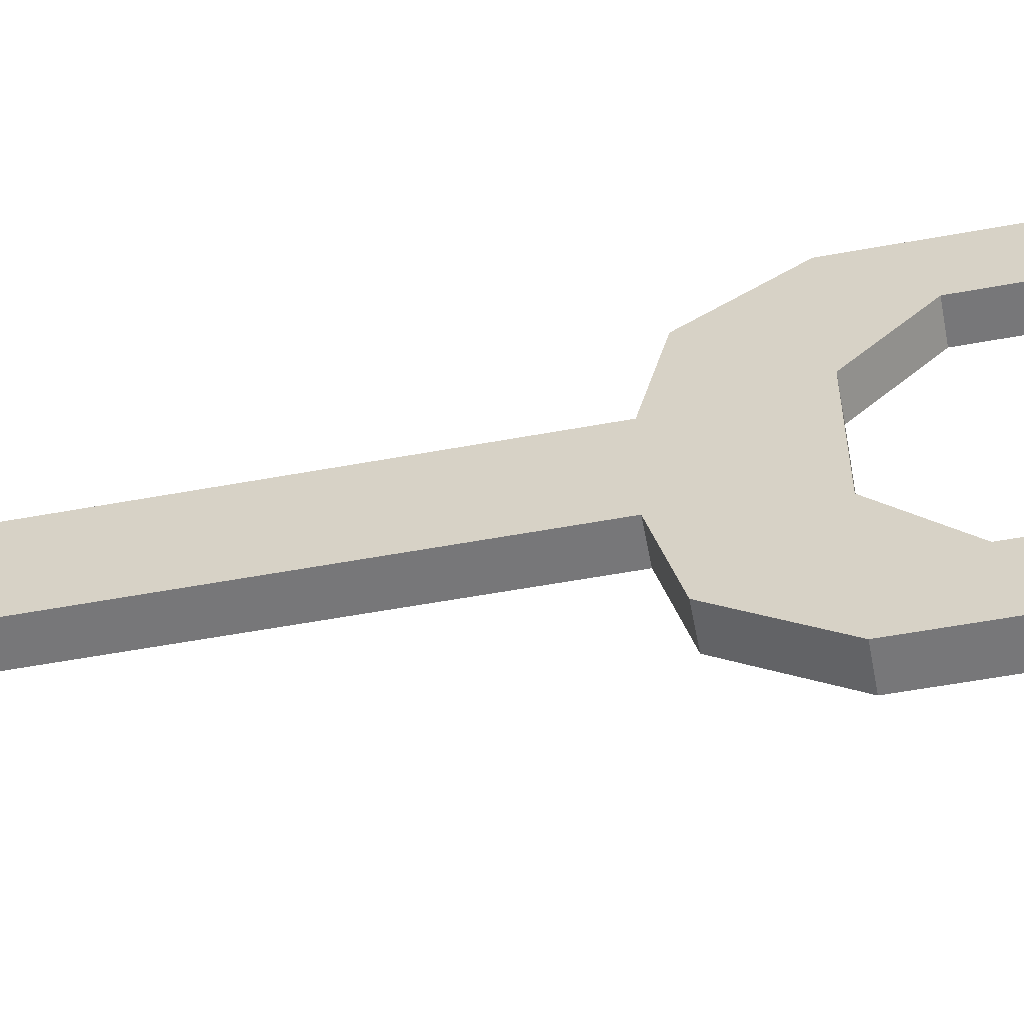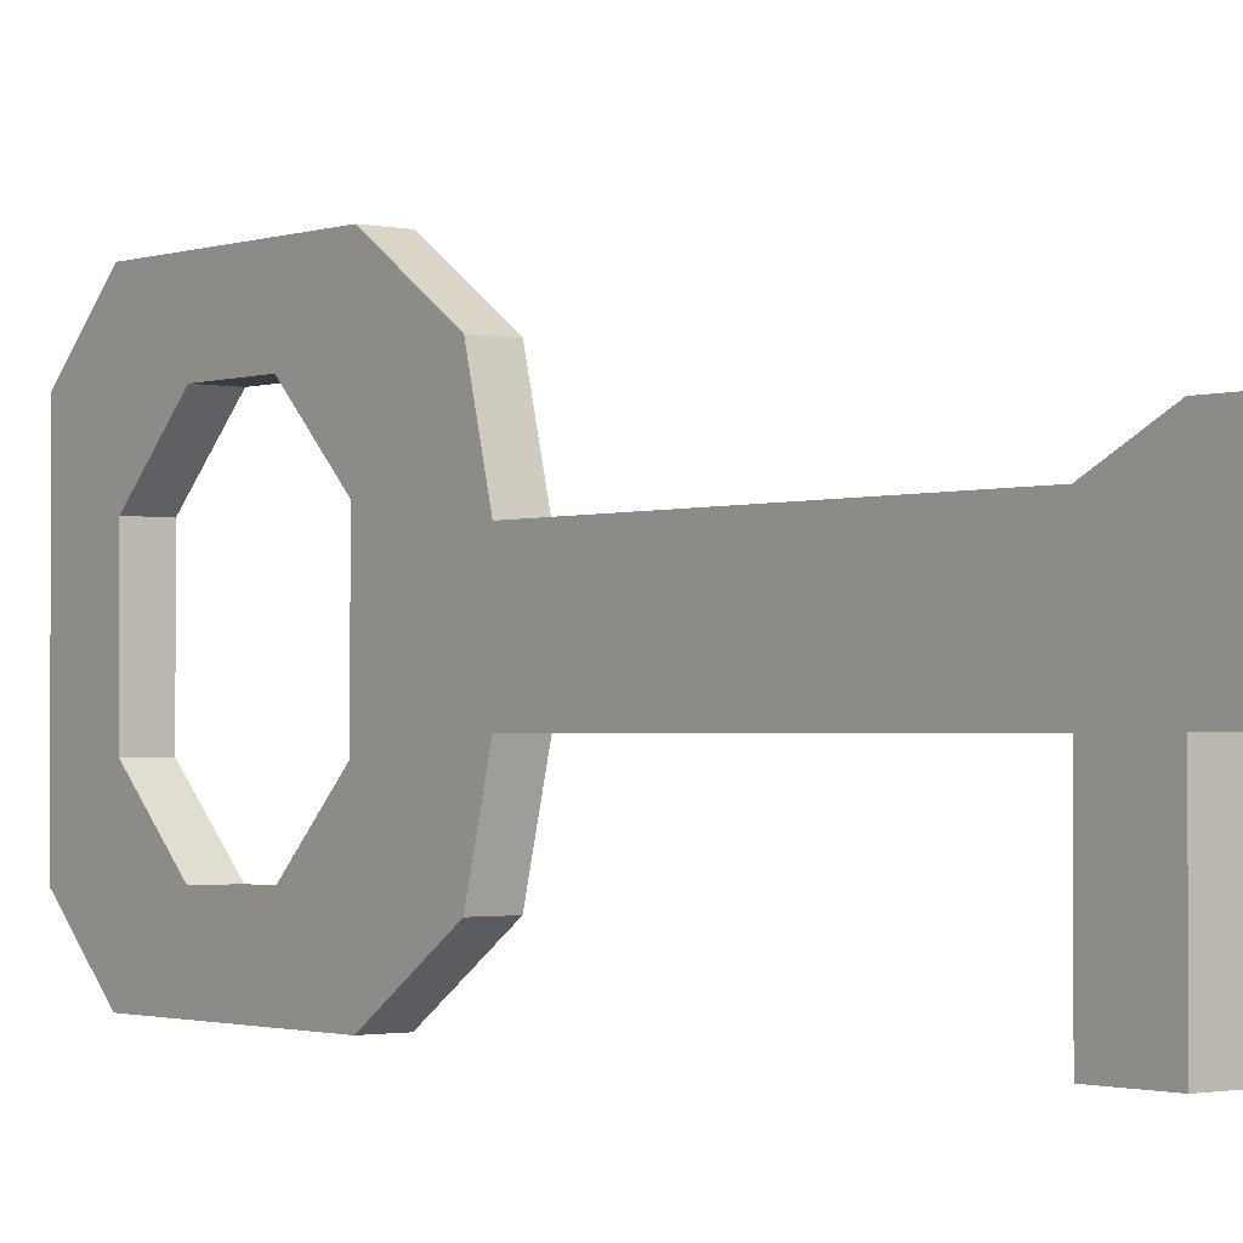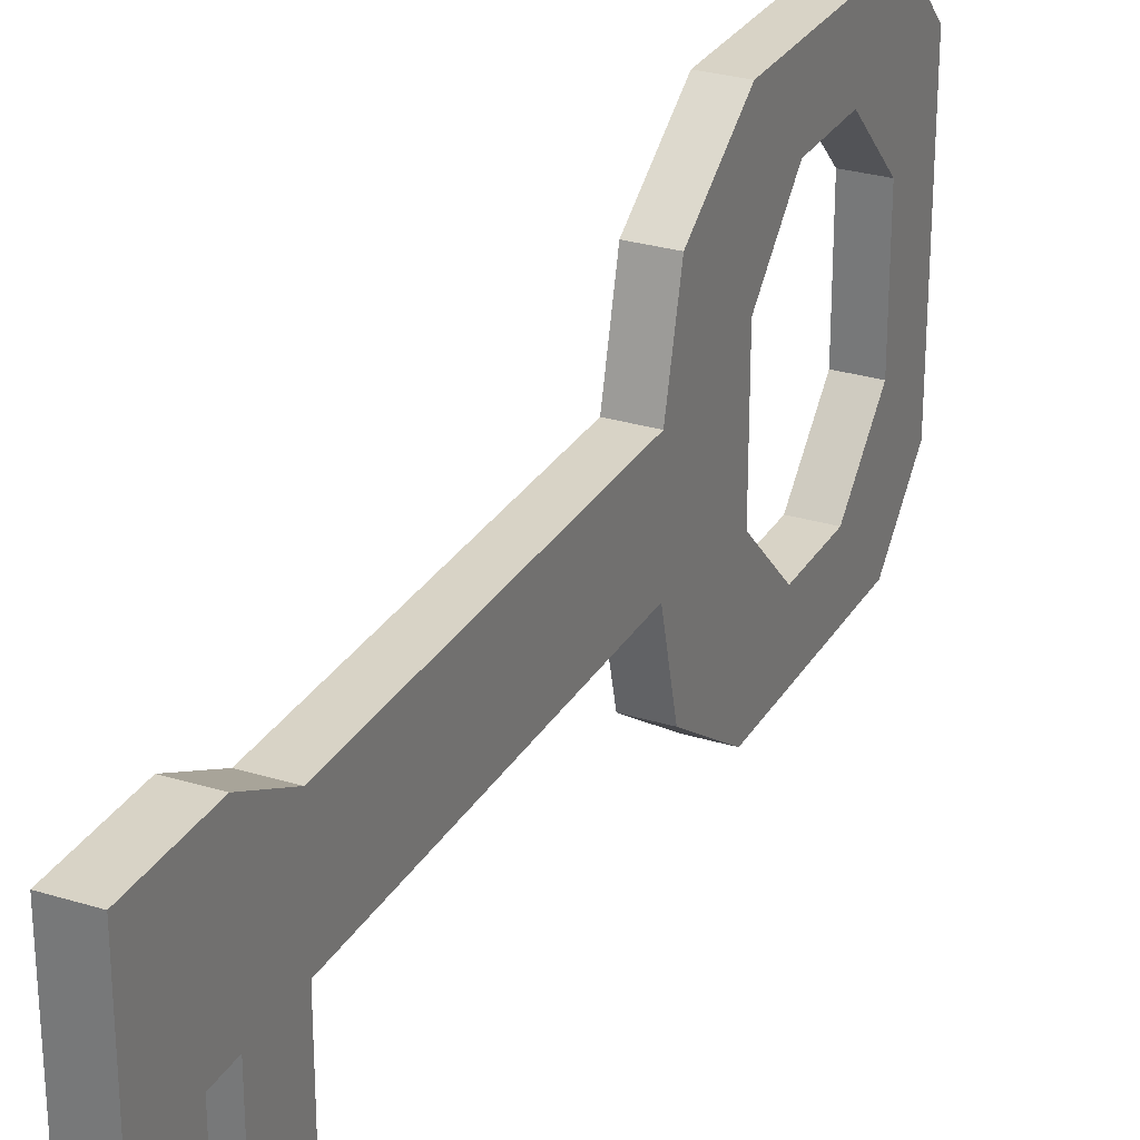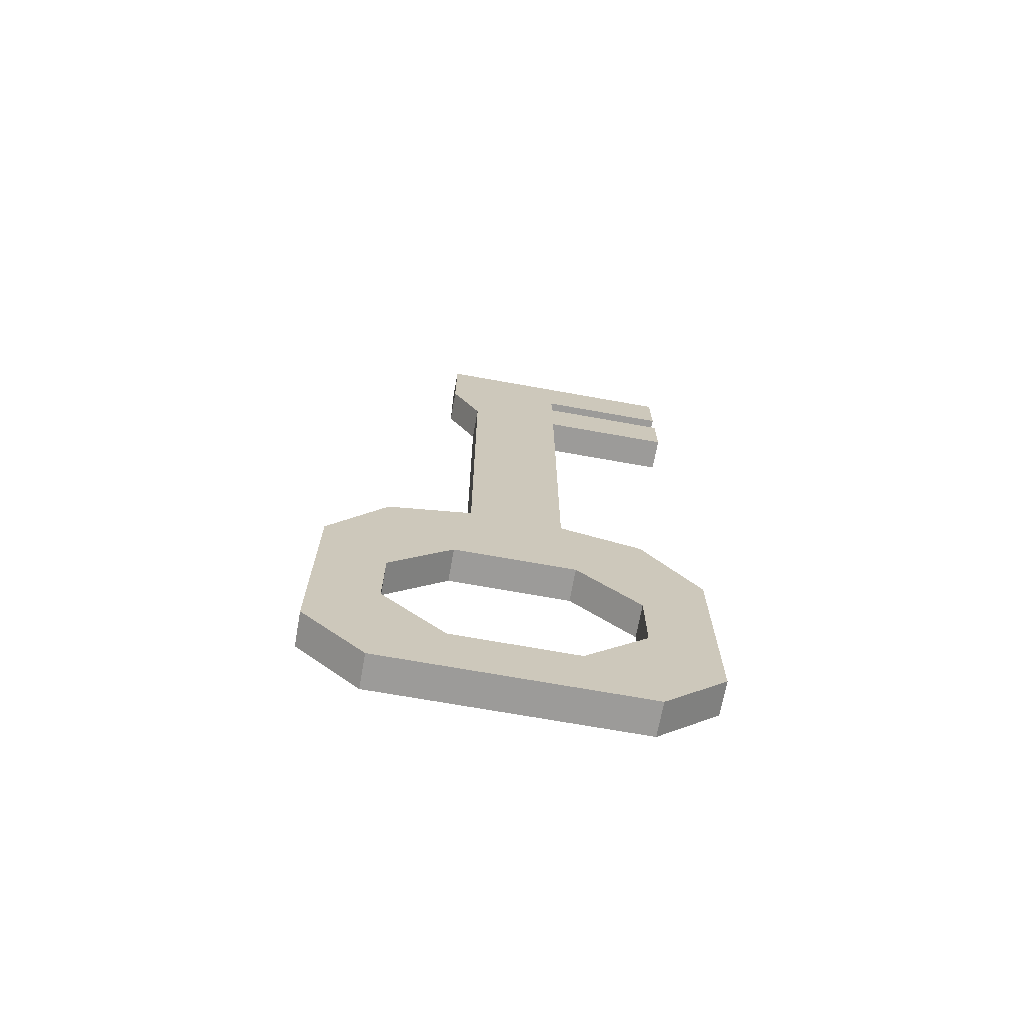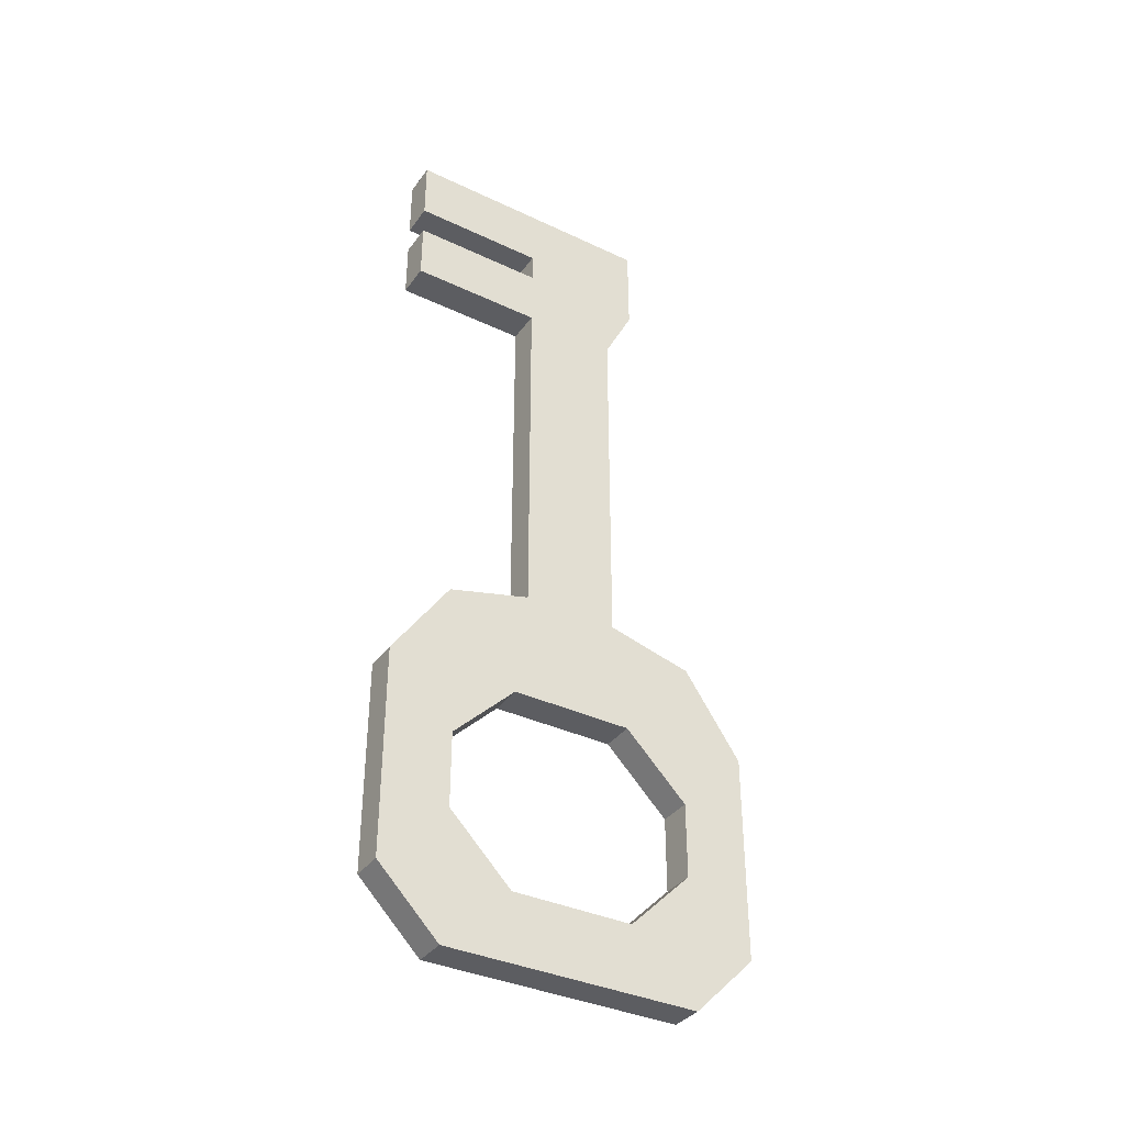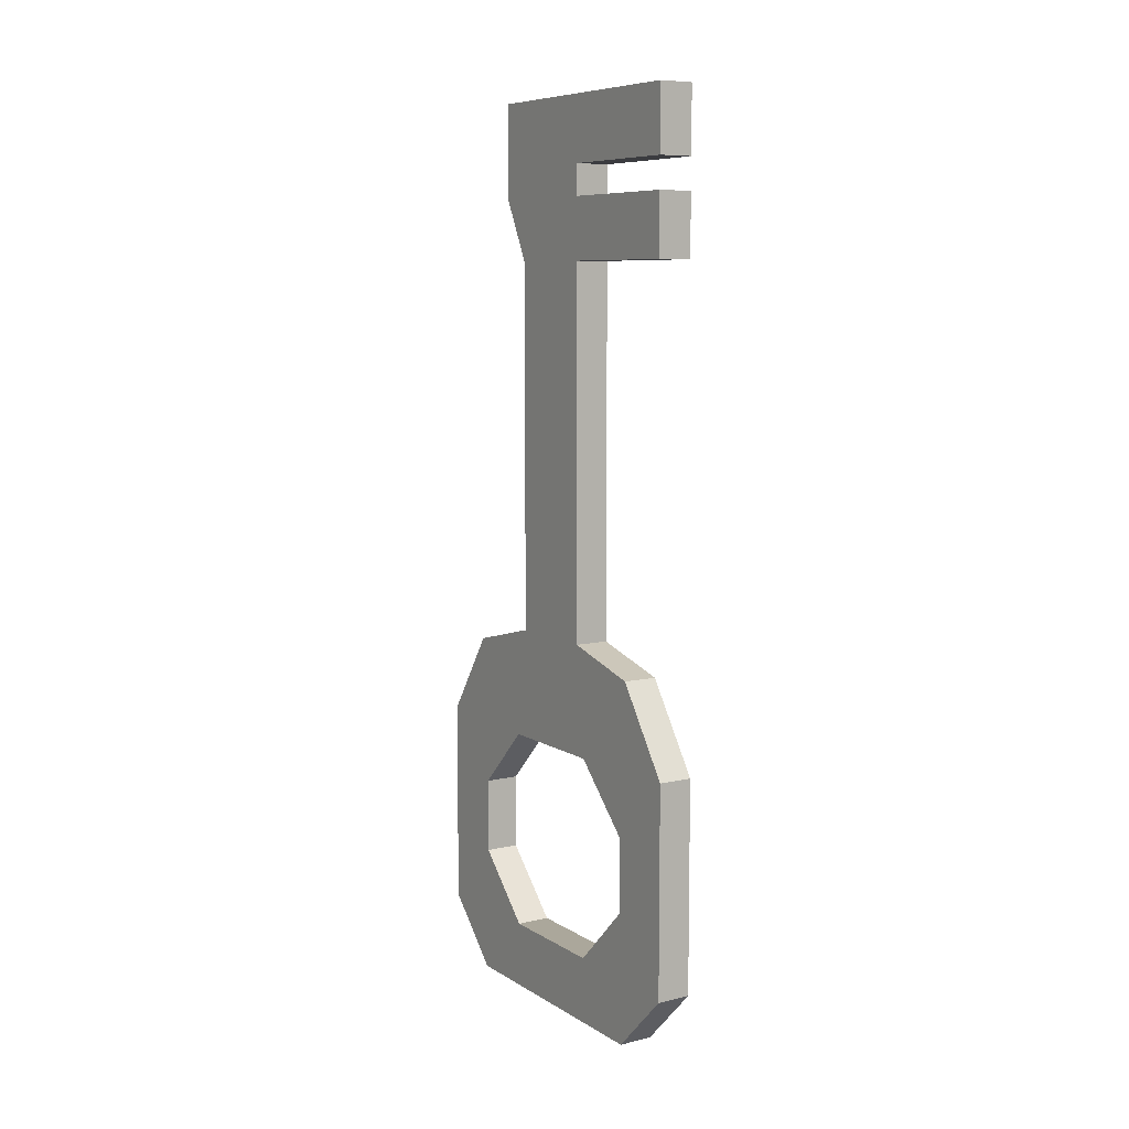
<metadata>
{"format":"obj","ext":"obj","renderer":"f3d","projection":"perspective","resolution":1024,"background":"white","views":[{"elev":-57.2,"azim":100.8,"up":"+Y"},{"elev":-1.5,"azim":-39.0,"up":"+Y"},{"elev":28.2,"azim":25.0,"up":"+Y"},{"elev":-69.8,"azim":-100.2,"up":"+Z"},{"elev":-36.6,"azim":58.5,"up":"+Z"},{"elev":8.2,"azim":-32.3,"up":"+Z"}]}
</metadata>
<code>
o key_Cube.068
v -3.007 1.215 4.651
v -3.007 1.376 4.651
v -3.007 1.244 4.104
v -3.007 1.344 4.104
v -2.971 1.215 4.651
v -2.971 1.376 4.651
v -2.971 1.244 4.104
v -2.971 1.344 4.104
v -3.007 1.244 4.552
v -3.007 1.244 4.584
v -3.007 1.376 4.584
v -3.007 1.376 4.552
v -2.971 1.244 4.584
v -2.971 1.244 4.552
v -2.971 1.376 4.552
v -2.971 1.376 4.584
v -3.007 1.344 4.489
v -2.971 1.244 4.489
v -3.007 1.244 4.489
v -2.971 1.344 4.489
v -3.007 1.103 4.651
v -2.971 1.103 4.651
v -3.007 1.103 4.489
v -3.007 1.103 4.552
v -3.007 1.103 4.584
v -2.971 1.103 4.584
v -2.971 1.103 4.552
v -2.971 1.103 4.489
v -3.007 1.495 3.773
v -3.007 1.43 3.708
v -3.007 1.449 3.754
v -3.007 1.161 3.708
v -3.007 1.096 3.773
v -3.007 1.142 3.754
v -2.971 1.43 3.708
v -2.971 1.495 3.773
v -2.971 1.449 3.754
v -2.971 1.096 3.773
v -2.971 1.161 3.708
v -2.971 1.142 3.754
v -2.971 1.495 3.993
v -2.971 1.434 4.082
v -2.971 1.43 4.058
v -2.971 1.449 4.012
v -2.971 1.156 4.082
v -2.971 1.096 3.993
v -2.971 1.142 4.012
v -2.971 1.161 4.058
v -3.007 1.434 4.082
v -3.007 1.495 3.993
v -3.007 1.449 4.012
v -3.007 1.43 4.058
v -3.007 1.096 3.993
v -3.007 1.156 4.082
v -3.007 1.161 4.058
v -3.007 1.142 4.012
v -3.007 1.165 3.843
v -3.007 1.231 3.777
v -3.007 1.142 3.754
v -3.007 1.36 3.777
v -3.007 1.426 3.843
v -3.007 1.449 3.754
v -2.971 1.231 3.777
v -2.971 1.165 3.843
v -2.971 1.142 3.754
v -2.971 1.426 3.843
v -2.971 1.36 3.777
v -2.971 1.449 3.754
v -2.971 1.36 3.989
v -2.971 1.426 3.922
v -2.971 1.449 4.012
v -2.971 1.165 3.922
v -2.971 1.231 3.989
v -2.971 1.142 4.012
v -3.007 1.231 3.989
v -3.007 1.165 3.922
v -3.007 1.142 4.012
v -3.007 1.426 3.922
v -3.007 1.36 3.989
v -3.007 1.449 4.012
f 19 17 4 3
f 7 3 54 45
f 2 11 10 1
f 5 6 2 1
f 9 19 23 24
f 5 22 26 13
f 16 11 2 6
f 15 12 11 16
f 19 18 28 23
f 1 10 25 21
f 9 14 13 10
f 20 15 14 18
f 13 16 6 5
f 14 15 16 13
f 9 12 17 19
f 62 61 78 80 51 50 29 31
f 10 11 12 9
f 68 67 63 65 40 39 35 37
f 7 8 20 18
f 3 7 18 19
f 8 4 17 20
f 27 24 23 28
f 14 27 28 18
f 25 26 22 21
f 77 76 57 59 34 33 53 56
f 50 41 36 29
f 61 66 70 78
f 14 9 24 27
f 3 4 49 52 55 54
f 5 1 21 22
f 10 13 26 25
f 80 79 75 77 56 55 52 51
f 12 15 20 17
f 32 30 35 39
f 73 75 79 69
f 4 8 42 49
f 65 64 72 74 47 46 38 40
f 8 7 45 48 43 42
f 46 53 33 38
f 71 70 66 68 37 36 41 44
f 74 73 69 71 44 43 48 47
f 58 63 67 60
f 29 30 31
f 32 33 34
f 35 36 37
f 38 39 40
f 41 42 43 44
f 45 46 47 48
f 49 50 51 52
f 53 54 55 56
f 38 33 32 39
f 29 36 35 30
f 49 42 41 50
f 45 54 53 46
f 57 76 72 64
f 57 58 59
f 60 61 62
f 63 64 65
f 66 67 68
f 69 70 71
f 72 73 74
f 75 76 77
f 78 79 80
f 60 67 66 61
f 57 64 63 58
f 69 79 78 70
f 72 76 75 73
f 59 58 60 62 31 30 32 34

</code>
